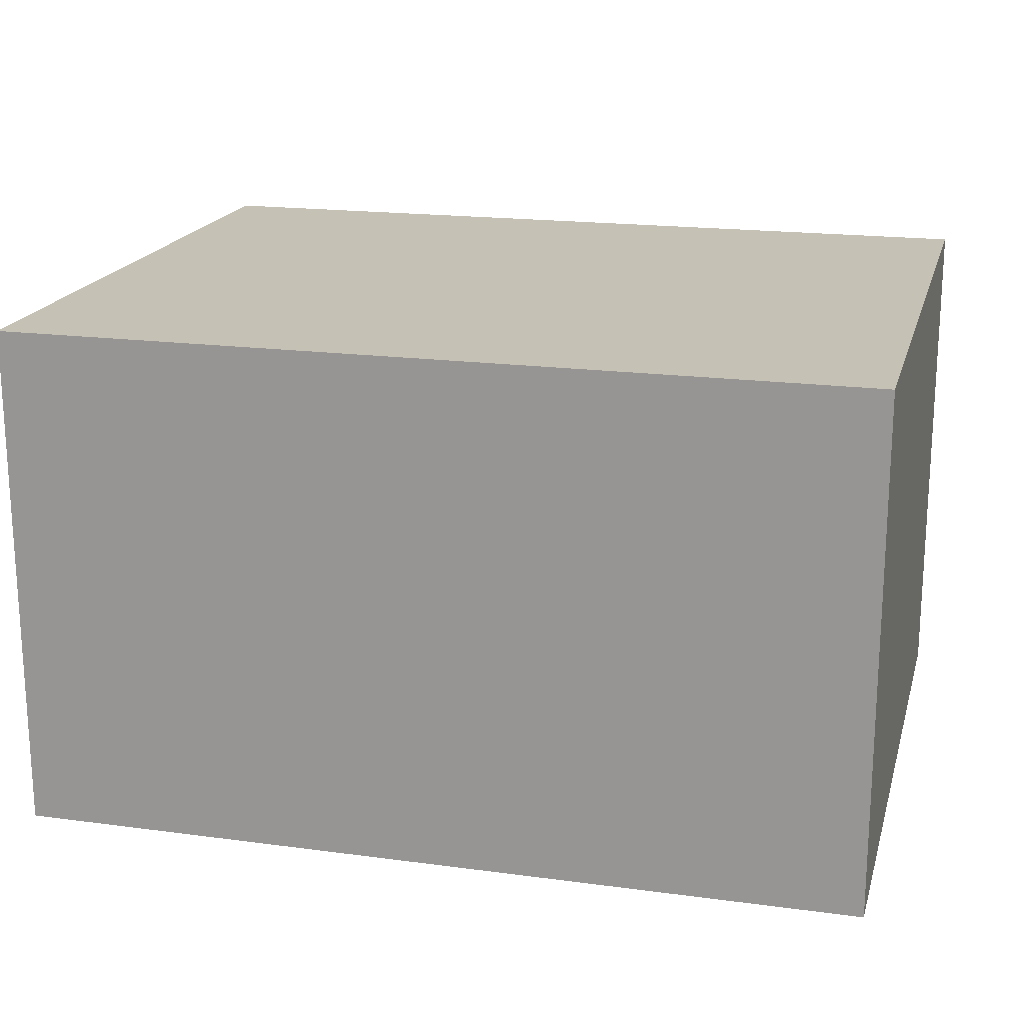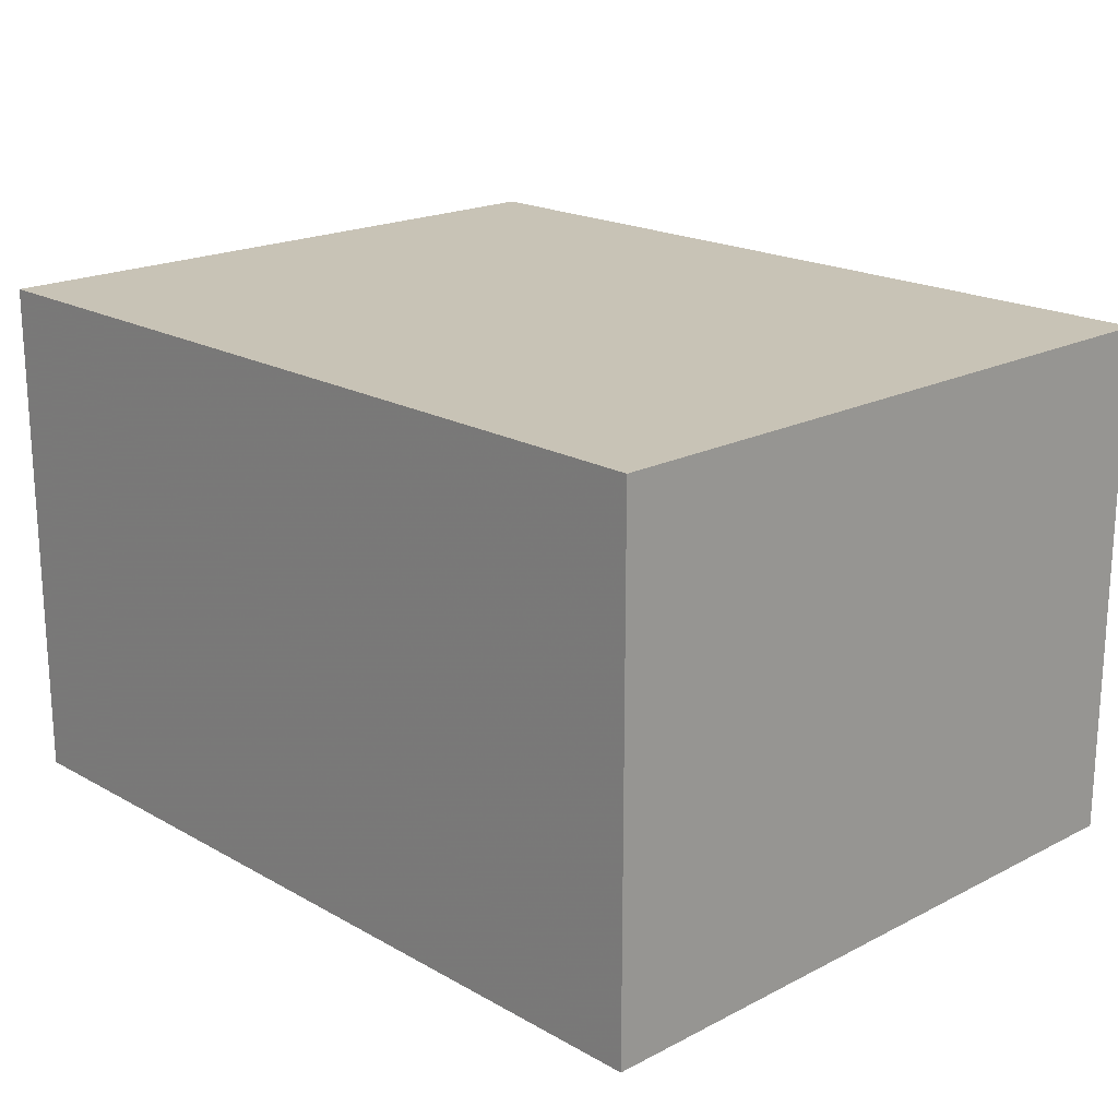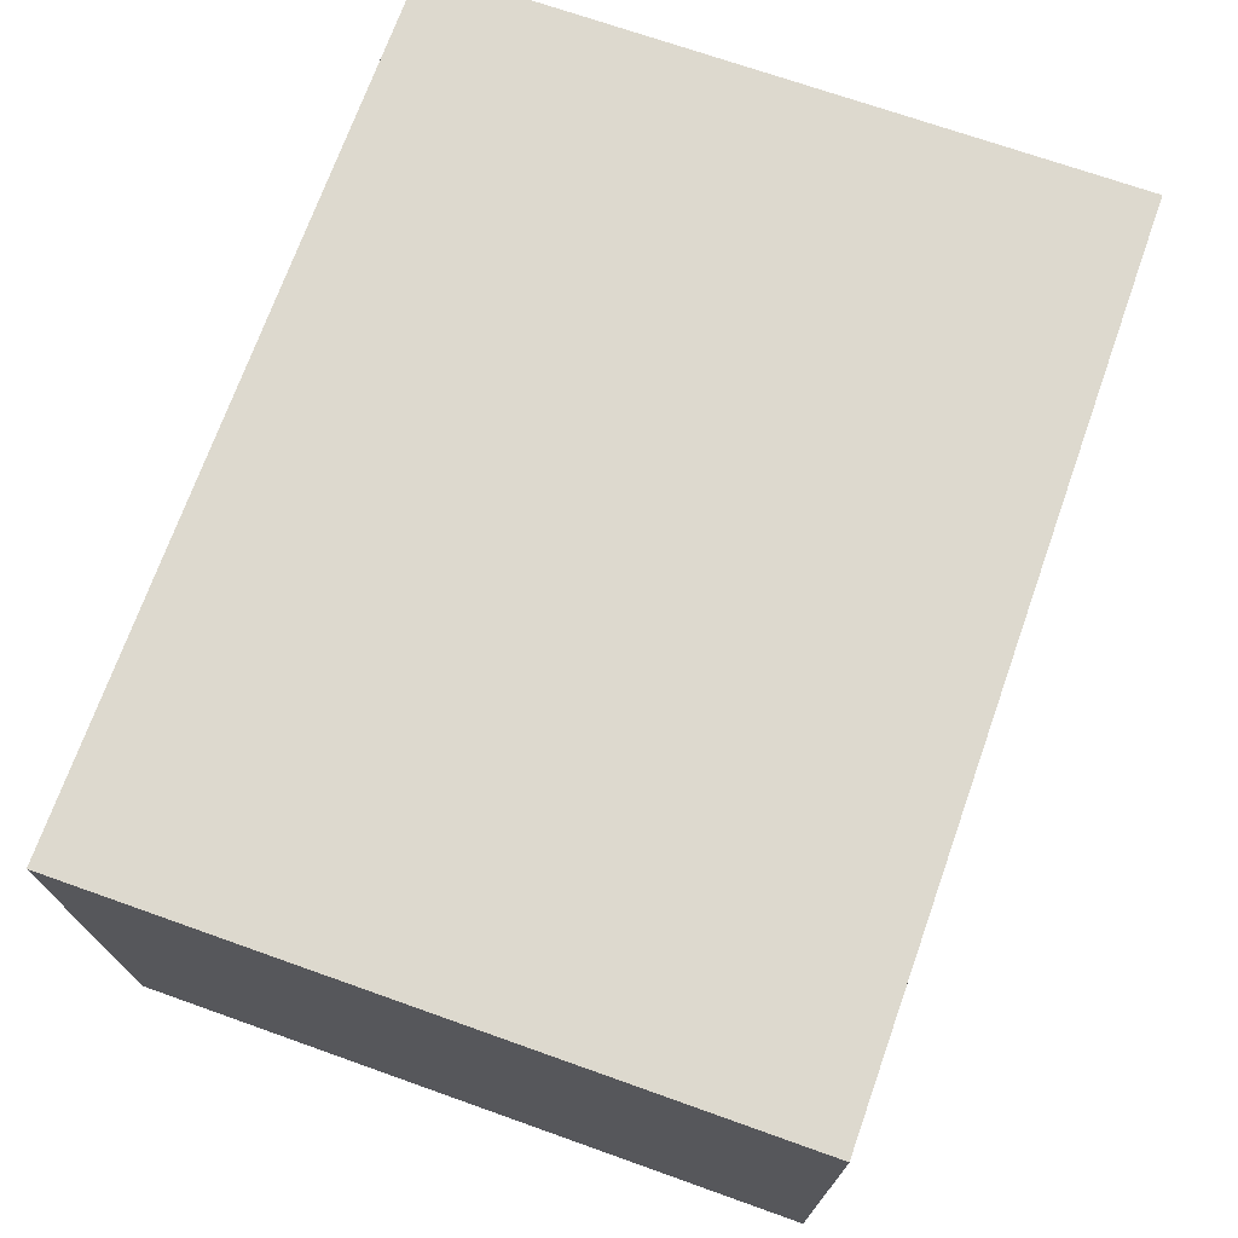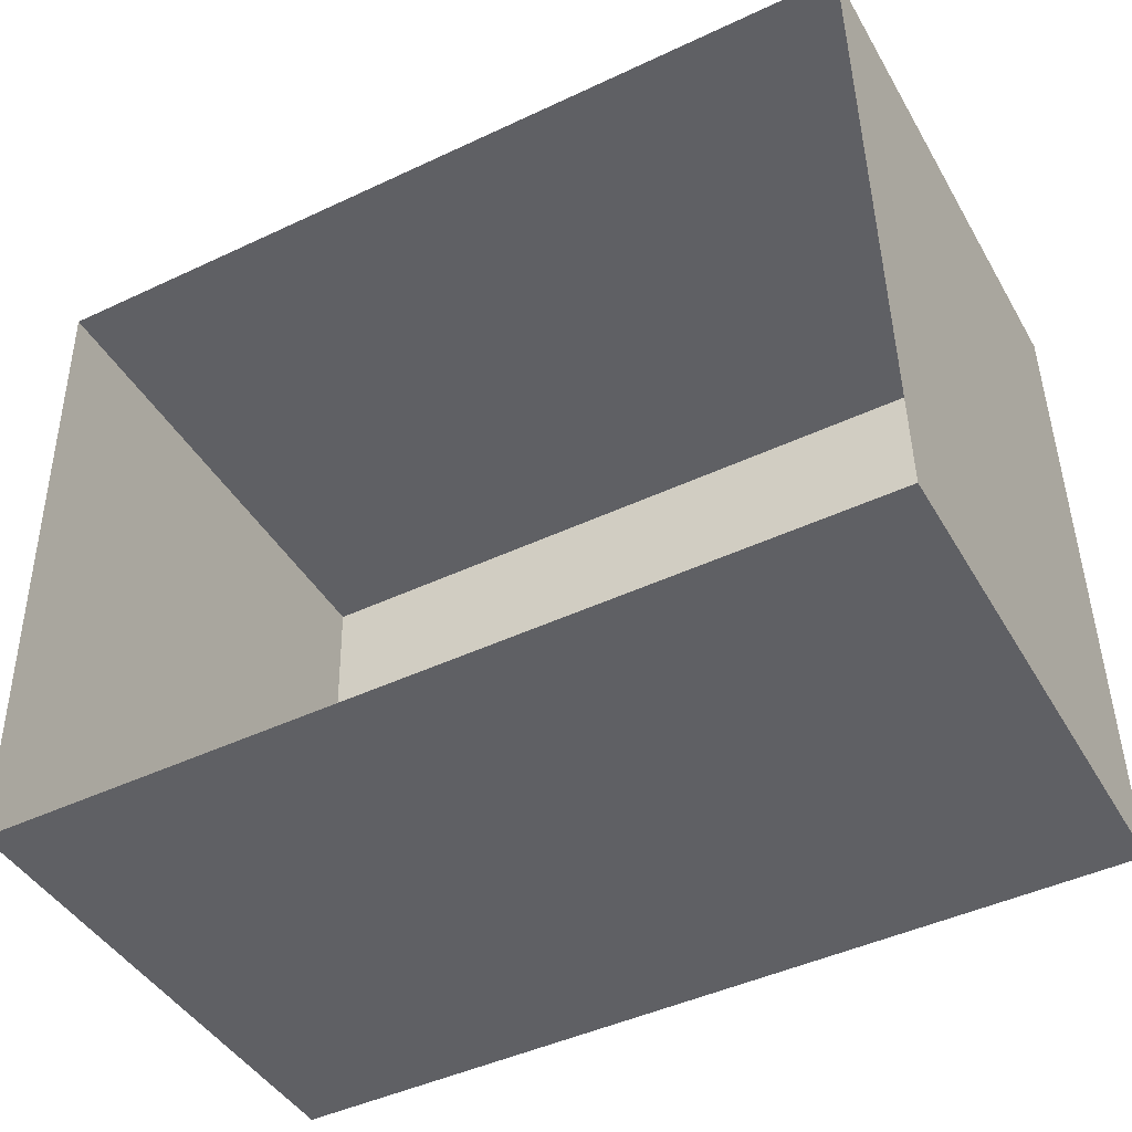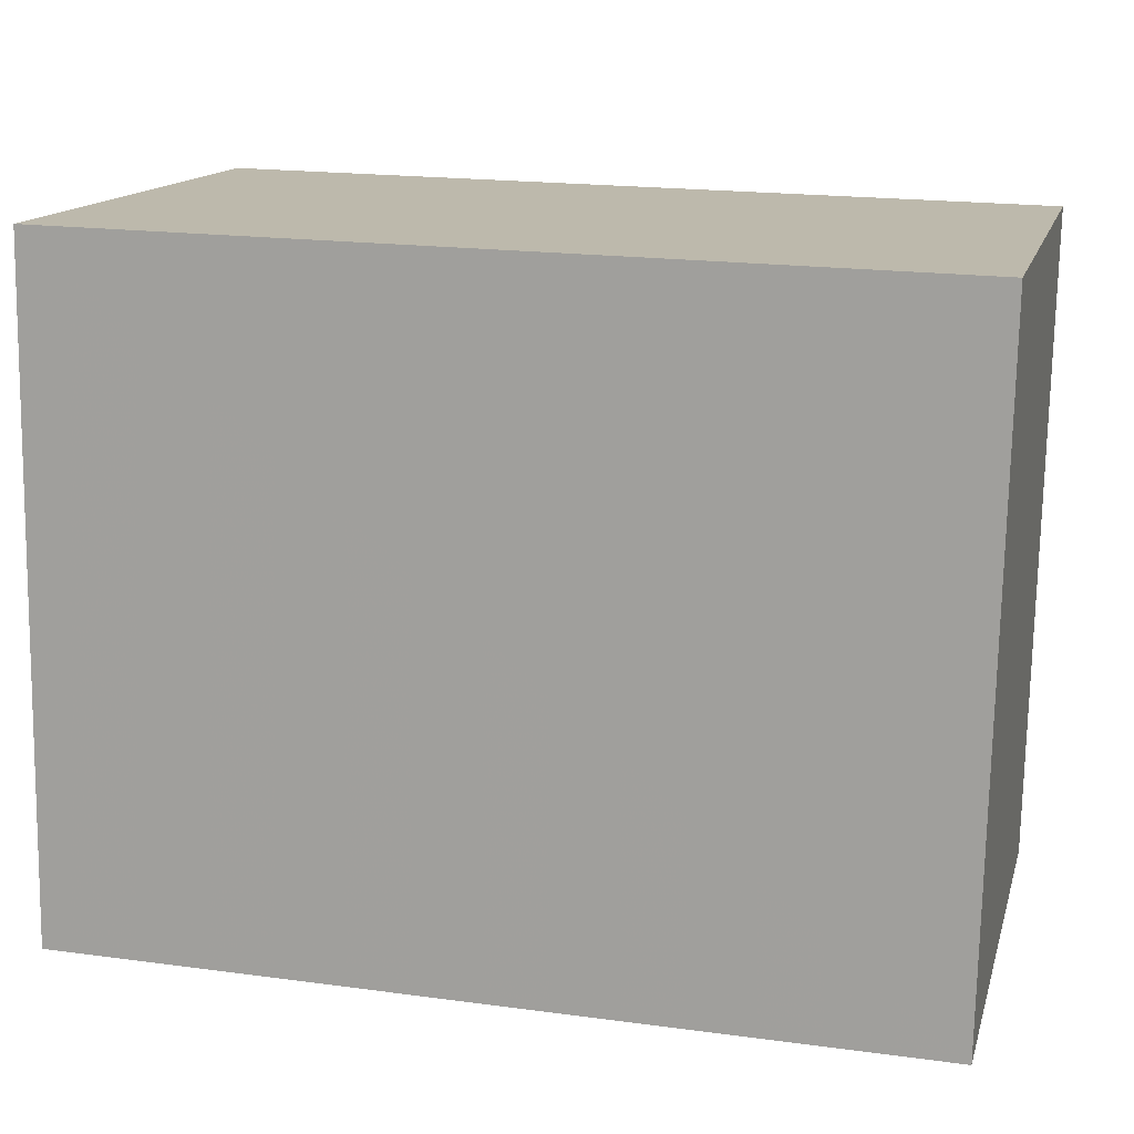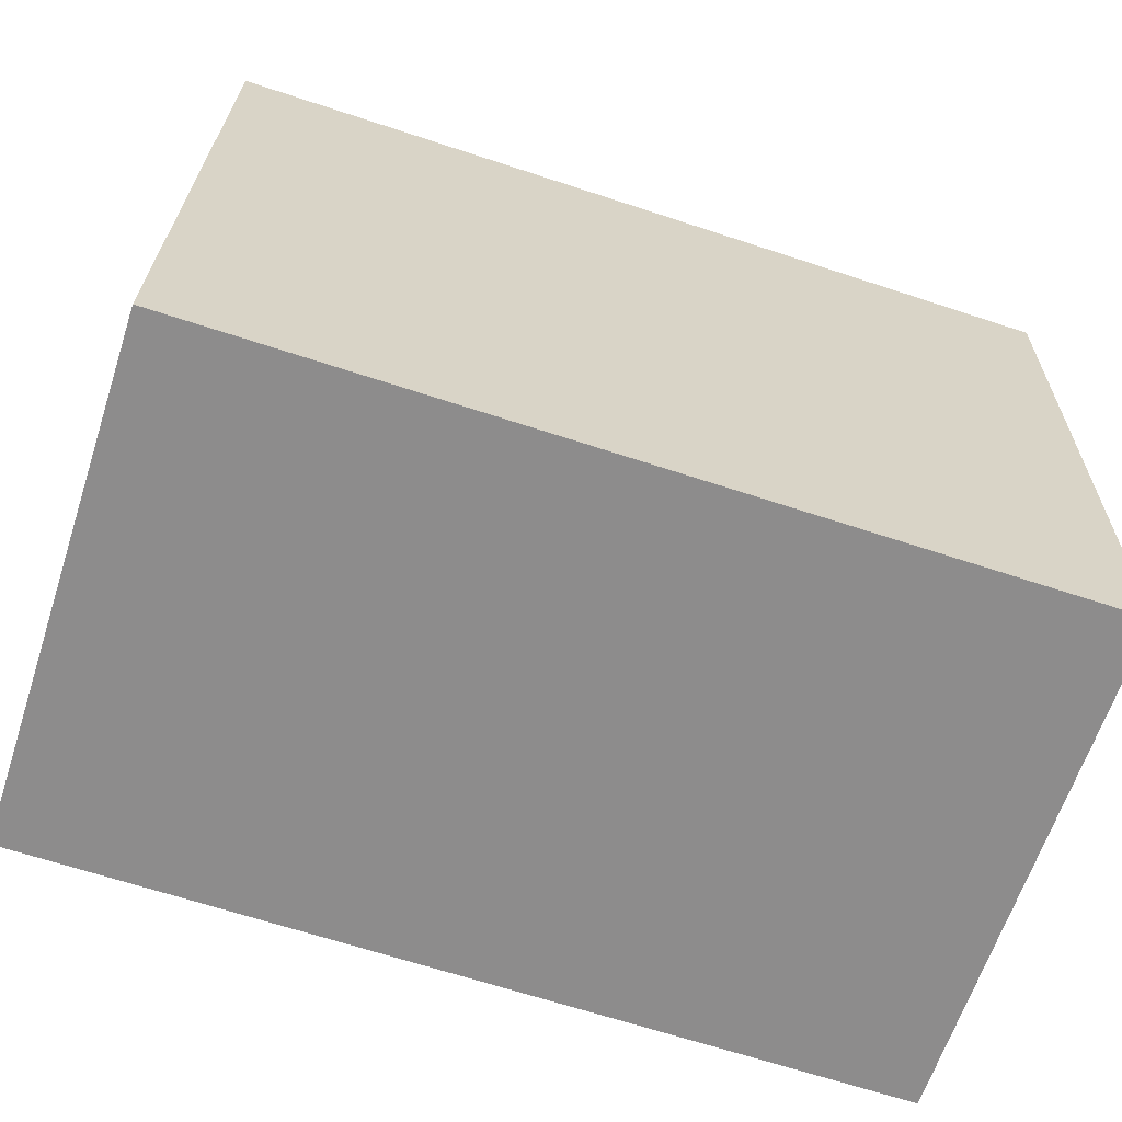
<metadata>
{"format":"obj","ext":"obj","renderer":"f3d","projection":"perspective","resolution":1024,"background":"white","views":[{"elev":18.7,"azim":13.3,"up":"+Z"},{"elev":19.4,"azim":45.2,"up":"+Z"},{"elev":71.8,"azim":108.5,"up":"+Z"},{"elev":-43.5,"azim":-151.7,"up":"+Y"},{"elev":14.6,"azim":14.4,"up":"+Y"},{"elev":-64.1,"azim":-18.1,"up":"+Y"}]}
</metadata>
<code>
v -2.247e+05 -1.274e+05 15.36
v -2.247e+05 -1.274e+05 15.36
v -2.247e+05 -1.274e+05 15.36
v -2.247e+05 -1.274e+05 15.36
v -2.247e+05 -1.274e+05 18.52
v -2.247e+05 -1.274e+05 18.52
v -2.247e+05 -1.274e+05 18.52
v -2.247e+05 -1.274e+05 18.52
f 1 2 3
f 1 4 2
f 5 6 7
f 5 8 6
f 7 1 3
f 7 6 1
f 6 4 1
f 6 8 4
f 7 3 2
f 5 7 2
f 8 2 4
f 8 5 2

</code>
